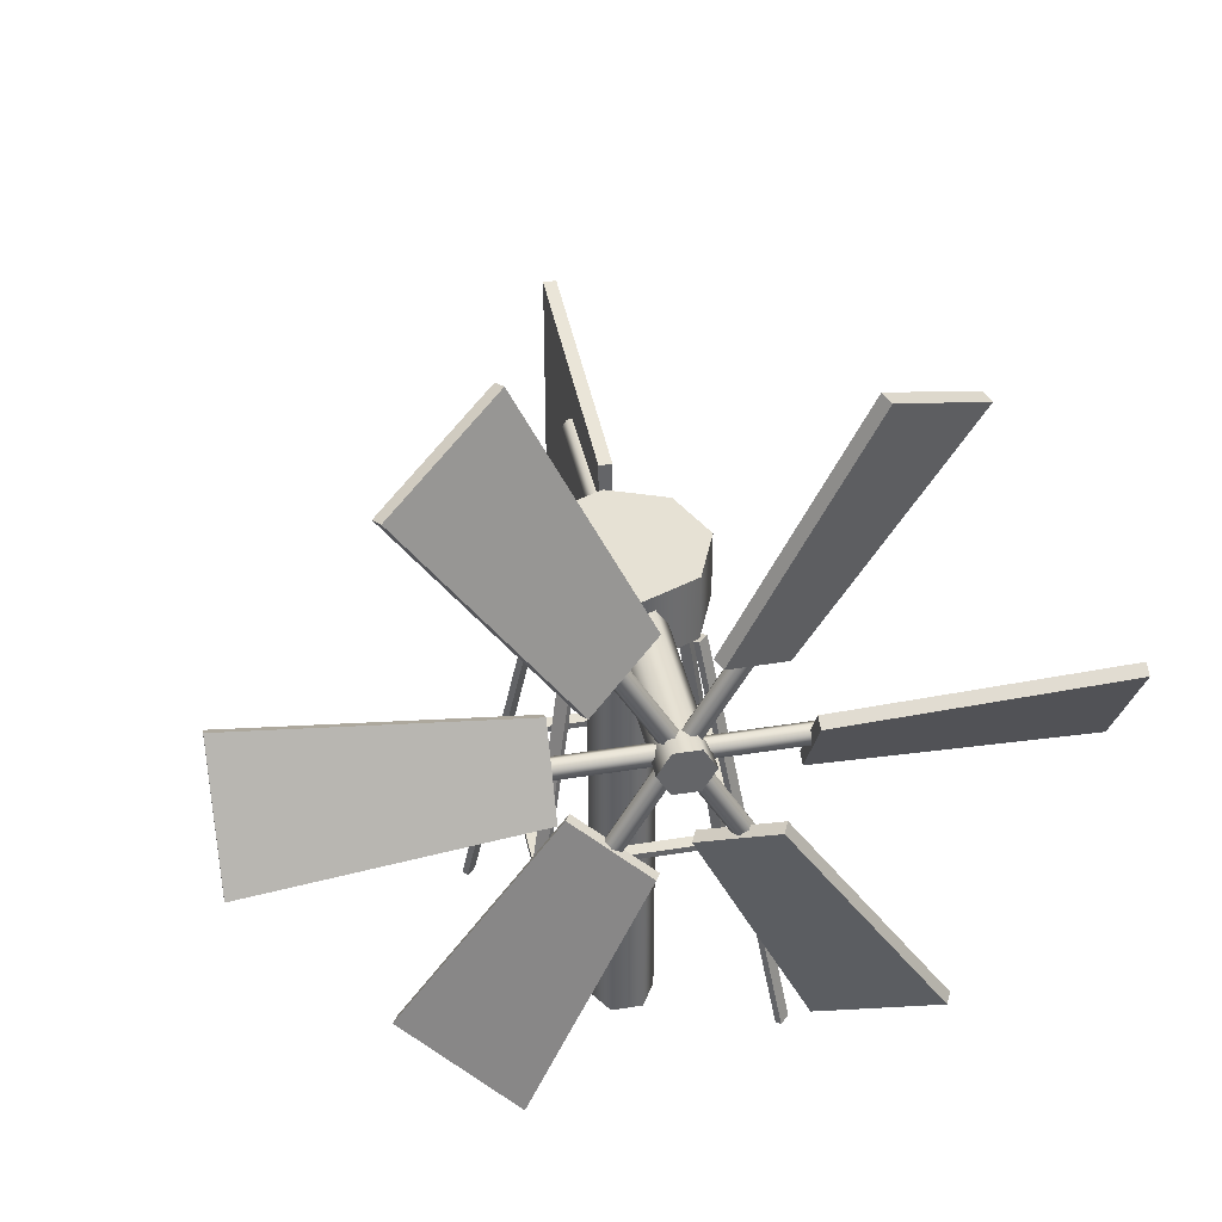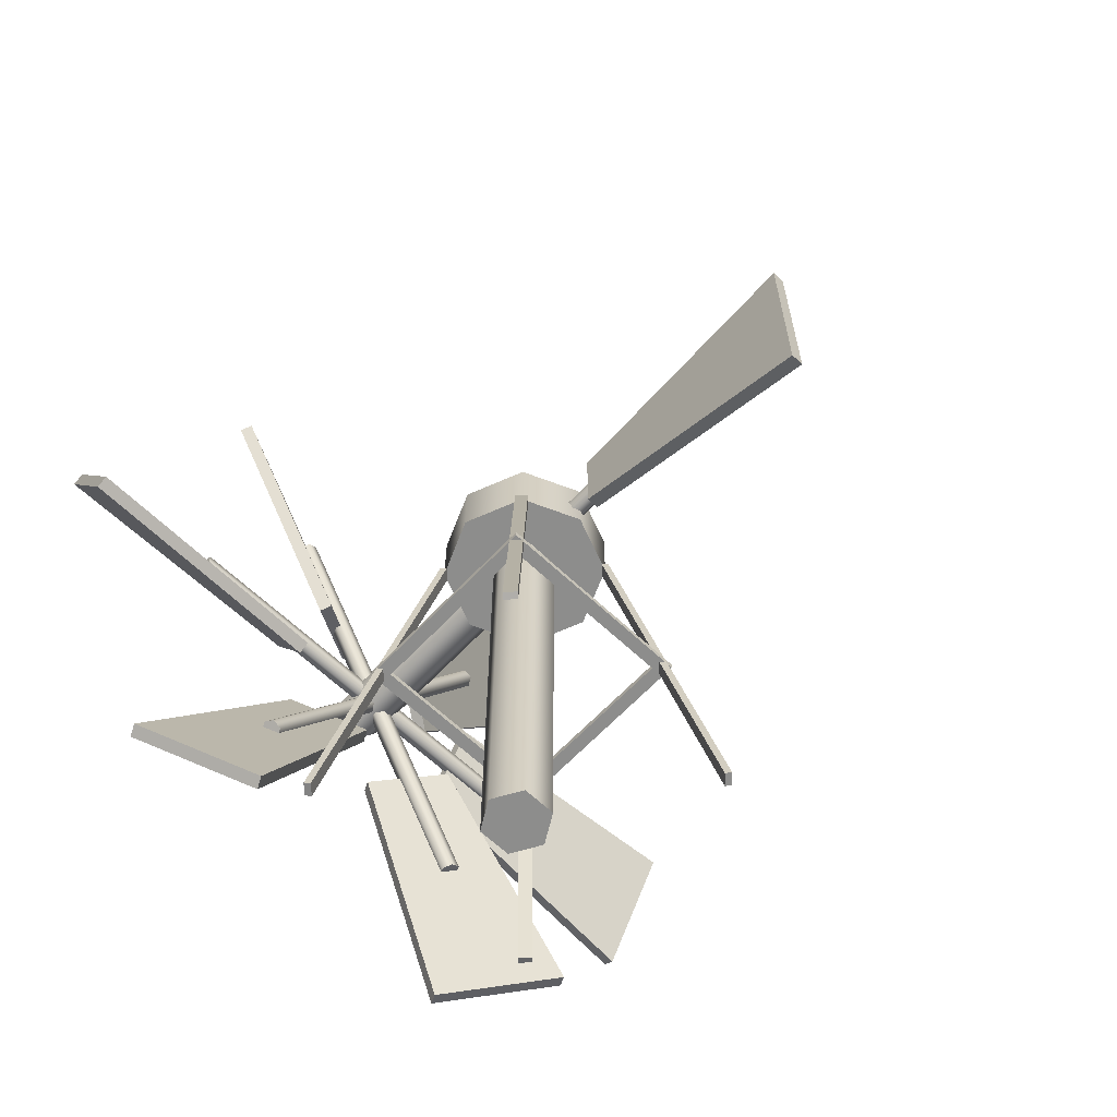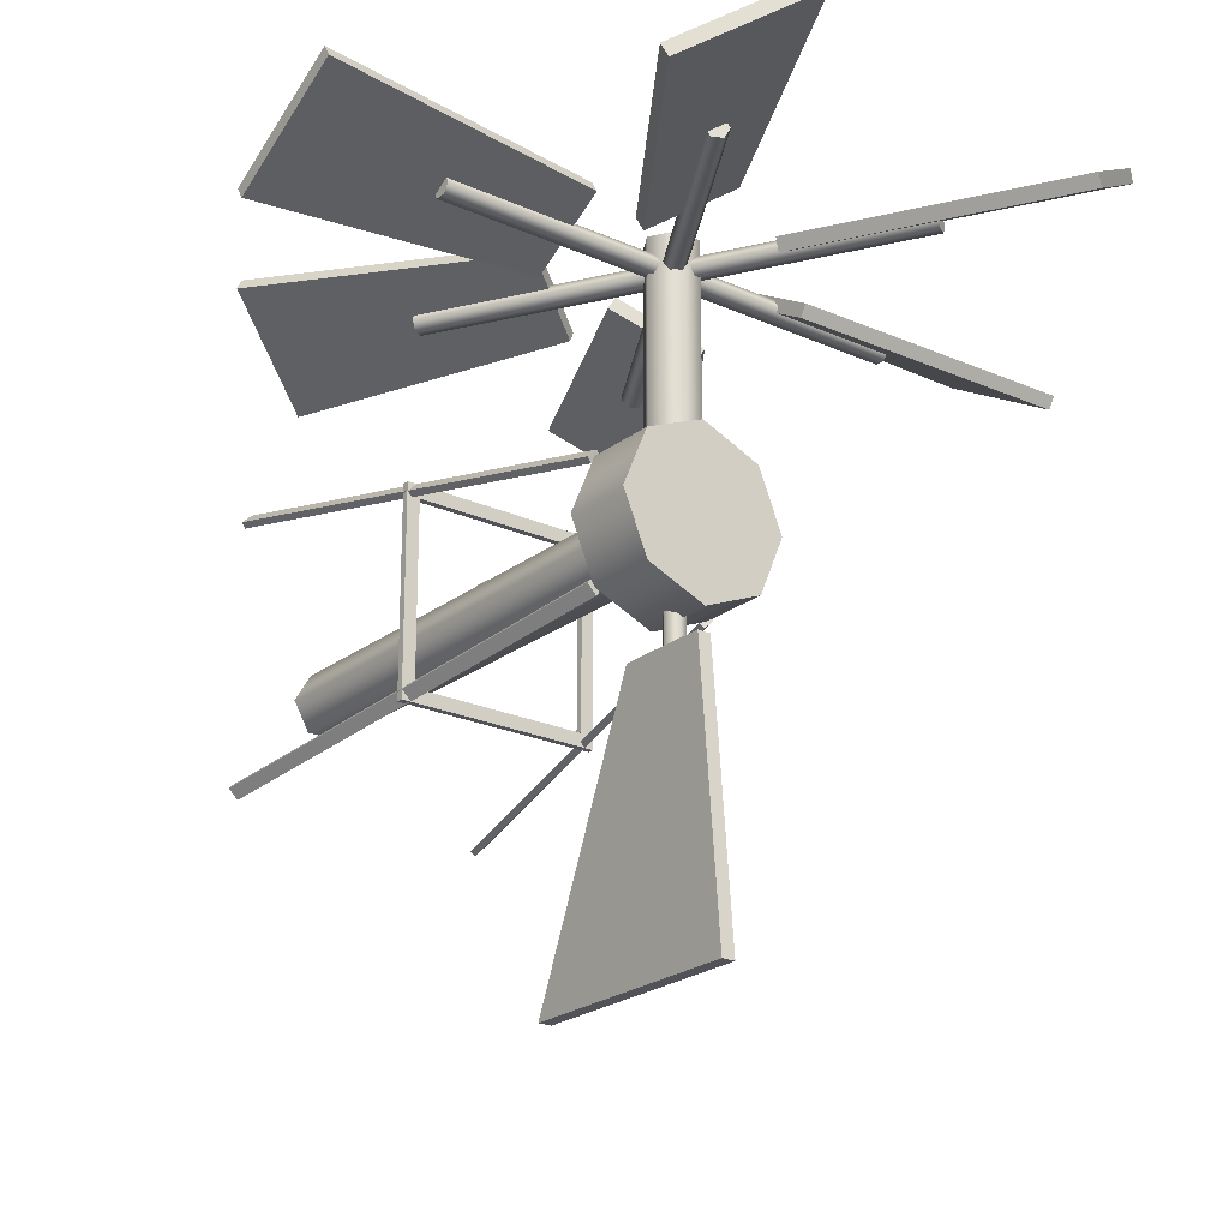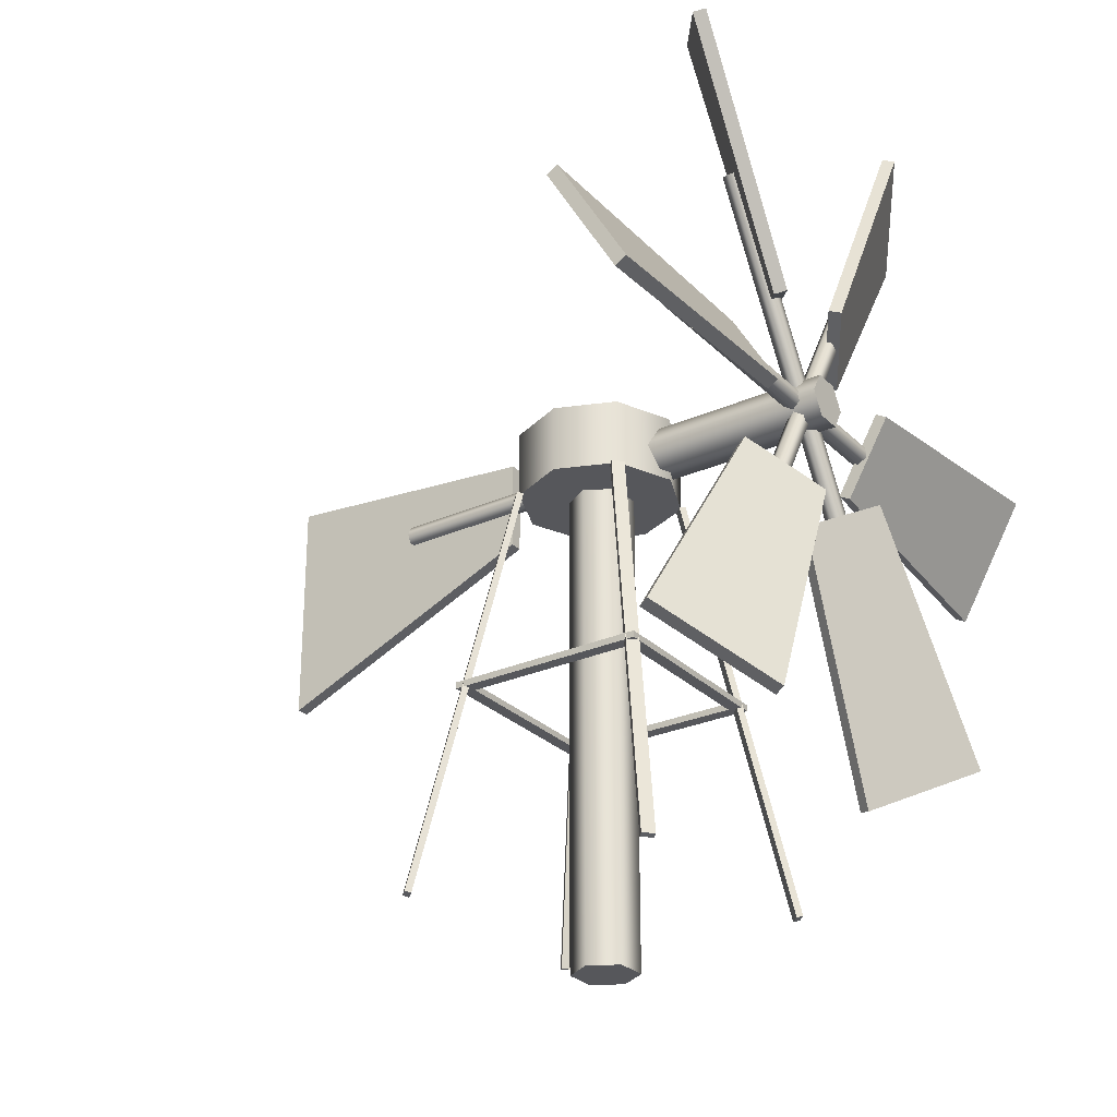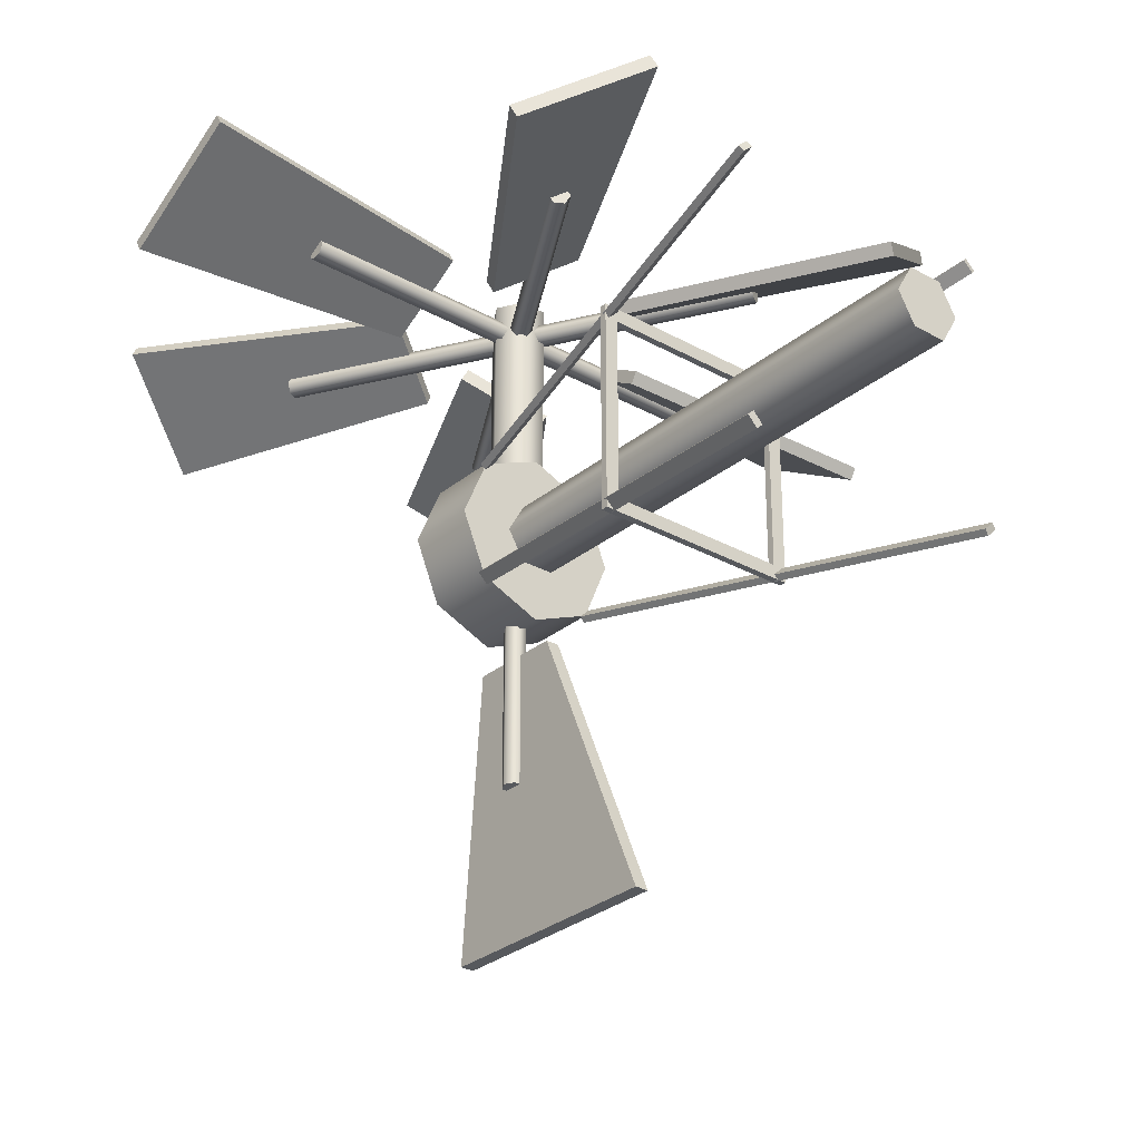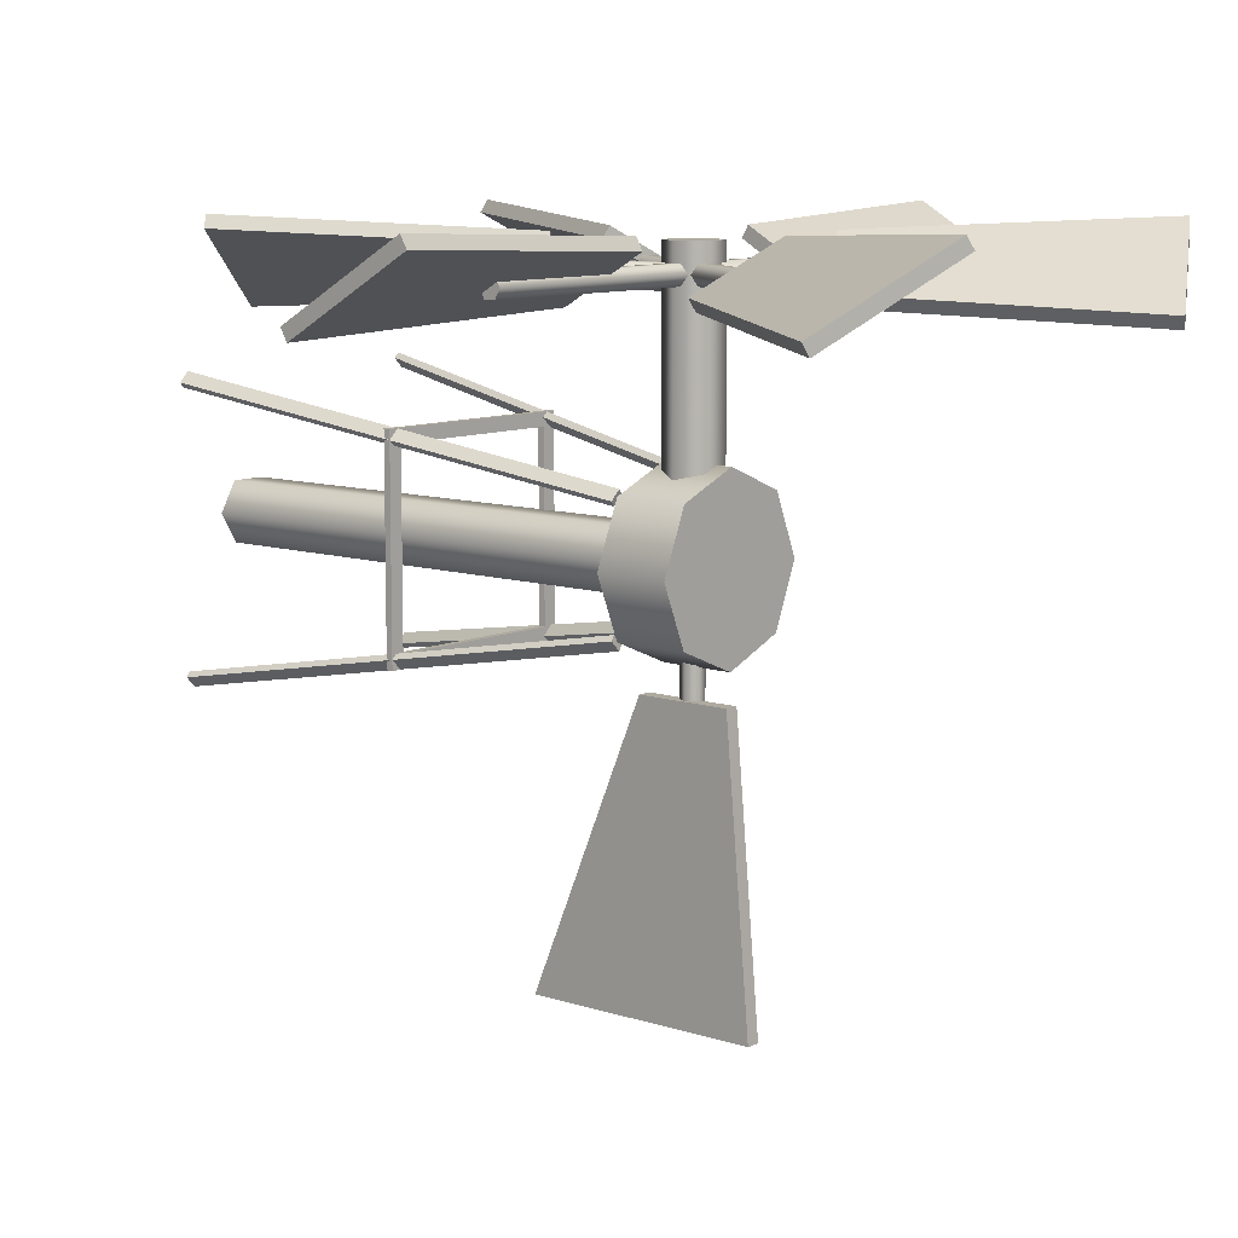
<metadata>
{"format":"obj","ext":"obj","renderer":"f3d","projection":"perspective","resolution":1024,"background":"white","views":[{"elev":39.1,"azim":-11.5,"up":"+Y"},{"elev":-64.5,"azim":136.6,"up":"+Y"},{"elev":-22.7,"azim":142.3,"up":"+Z"},{"elev":-27.4,"azim":-55.6,"up":"+Y"},{"elev":-29.3,"azim":-39.8,"up":"+Z"},{"elev":9.5,"azim":130.8,"up":"+Z"}]}
</metadata>
<code>
v  0 0 -0
v  0.125 0 -0.2165
v  0.25 0 -0
v  -0.125 0 -0.2165
v  -0.25 0 -0
v  -0.125 0 0.2165
v  0.125 0 0.2165
v  0.125 3.761 -0.2165
v  0.25 3.761 -0
v  -0.125 3.761 -0.2165
v  -0.25 3.761 -0
v  -0.125 3.761 0.2165
v  0.125 3.761 0.2165
v  -0.0105 3.761 -0.0019
v  0.4366 3.761 -0.449
v  0.6218 3.761 -0.0019
v  -0.0105 3.761 -0.6342
v  -0.4576 3.761 -0.449
v  -0.6428 3.761 -0.0019
v  -0.4576 3.761 0.4452
v  -0.0105 3.761 0.6304
v  0.4366 3.761 0.4452
v  0.4366 4.29 -0.449
v  0.6218 4.29 -0.0019
v  -0.0105 4.29 -0.6342
v  -0.4576 4.29 -0.449
v  -0.6428 4.29 -0.0019
v  -0.4576 4.29 0.4452
v  -0.0105 4.29 0.6304
v  0.4366 4.29 0.4452
v  -0.0105 4.29 -0.0019
v  0 4 1.782
v  -0.0693 4.04 1.782
v  -0.0346 4.02 1.713
v  -0.0346 4.02 1.851
v  0.0346 3.98 1.851
v  0.0693 3.96 1.782
v  0.0346 3.98 1.713
v  0.8357 5.607 1.782
v  0.8704 5.587 1.713
v  0.8704 5.587 1.851
v  0.9396 5.547 1.851
v  0.9743 5.527 1.782
v  0.9396 5.547 1.713
v  0.905 5.567 1.782
v  1.067 6.773 2.05
v  0.1567 4.875 1.957
v  0.2 4.85 2.043
v  1.11 6.748 2.136
v  0.6796 4.573 1.608
v  0.7229 4.548 1.695
v  1.868 6.31 1.515
v  1.912 6.285 1.602
v  -0.0693 3.96 1.782
v  -0.0346 3.98 1.713
v  -0.0346 3.98 1.851
v  0.0346 4.02 1.851
v  0.0693 4.04 1.782
v  0.0346 4.02 1.713
v  -0.9743 5.527 1.782
v  -0.9396 5.547 1.713
v  -0.9396 5.547 1.851
v  -0.8704 5.587 1.851
v  -0.8357 5.607 1.782
v  -0.8704 5.587 1.713
v  -0.905 5.567 1.782
v  -1.869 6.31 2.05
v  -0.6798 4.573 1.957
v  -0.6365 4.598 2.043
v  -1.825 6.335 2.136
v  -0.1569 4.875 1.608
v  -0.1136 4.9 1.695
v  -1.067 6.773 1.515
v  -1.023 6.798 1.602
v  0 4.08 1.782
v  0 4.04 1.713
v  0 4.04 1.851
v  0 3.96 1.851
v  0 3.92 1.782
v  0 3.96 1.713
v  1.81 4.08 1.782
v  1.81 4.04 1.713
v  1.81 4.04 1.851
v  1.81 3.96 1.851
v  1.81 3.92 1.782
v  1.81 3.96 1.713
v  1.81 4 1.782
v  2.935 4.463 2.05
v  0.8364 4.302 1.957
v  0.8364 4.252 2.043
v  2.935 4.413 2.136
v  0.8364 3.698 1.608
v  0.8364 3.648 1.695
v  2.935 3.537 1.515
v  2.935 3.487 1.602
v  -1.81 3.92 1.782
v  -1.81 3.96 1.713
v  -1.81 3.96 1.851
v  -1.81 4.04 1.851
v  -1.81 4.08 1.782
v  -1.81 4.04 1.713
v  -1.81 4 1.782
v  -2.935 3.537 2.05
v  -0.8364 3.698 1.957
v  -0.8364 3.748 2.043
v  -2.935 3.587 2.136
v  -0.8364 4.302 1.608
v  -0.8364 4.352 1.695
v  -2.935 4.463 1.515
v  -2.935 4.513 1.602
v  -0.8357 2.392 1.782
v  -0.8704 2.412 1.713
v  -0.8704 2.412 1.851
v  -0.9396 2.452 1.851
v  -0.9743 2.472 1.782
v  -0.9396 2.452 1.713
v  -0.905 2.432 1.782
v  -1.067 1.226 2.05
v  -0.1567 3.124 1.957
v  -0.2 3.15 2.043
v  -1.11 1.251 2.136
v  -0.6796 3.426 1.608
v  -0.7229 3.451 1.695
v  -1.868 1.689 1.515
v  -1.912 1.714 1.602
v  -0.08 4 -0.5418
v  -0.04 4.069 -1.81
v  -0.08 4 -1.81
v  -0.04 4.069 -0.5418
v  0.04 4.069 -1.81
v  0.04 4.069 -0.5418
v  0.08 4 -1.81
v  0.08 4 -0.5418
v  0.04 3.931 -1.81
v  0.04 3.931 -0.5418
v  -0.04 3.931 -1.81
v  -0.04 3.931 -0.5418
v  0 4 -1.81
v  0 4.535 -2.935
v  0 4.349 -0.8364
v  0.1 4.349 -0.8364
v  0.1 4.535 -2.935
v  0 3.651 -0.8364
v  0.1 3.651 -0.8364
v  0 2.762 -2.935
v  0.1 2.762 -2.935
v  0.9743 2.472 1.782
v  0.9396 2.452 1.713
v  0.9396 2.452 1.851
v  0.8704 2.412 1.851
v  0.8357 2.392 1.782
v  0.8704 2.412 1.713
v  0.905 2.432 1.782
v  1.869 1.69 2.05
v  0.6798 3.426 1.957
v  0.6365 3.401 2.043
v  1.825 1.665 2.136
v  0.1569 3.125 1.608
v  0.1136 3.1 1.695
v  1.067 1.227 1.515
v  1.023 1.202 1.602
v  1.046 0.5059 0.9867
v  0.4955 3.767 0.4233
v  0.424 3.767 0.4932
v  0.975 0.5059 1.057
v  0.3901 3.755 0.4585
v  0.9411 0.4941 1.022
v  0.4615 3.755 0.3886
v  1.013 0.4941 0.952
v  -0.5041 3.767 0.4231
v  -1.059 0.5059 0.9865
v  -0.9876 0.5059 1.057
v  -0.4328 3.767 0.4933
v  -0.9535 0.4941 1.022
v  -0.3987 3.755 0.4587
v  -1.025 0.4941 0.9519
v  -0.47 3.755 0.3885
v  0.4952 3.767 -0.4347
v  1.046 0.5058 -0.9771
v  0.9761 0.5058 -1.048
v  0.425 3.767 -0.506
v  0.9414 0.4942 -1.014
v  0.3904 3.756 -0.4719
v  1.012 0.4942 -0.943
v  0.4605 3.756 -0.4006
v  -1.058 0.5058 -0.9769
v  -0.5037 3.767 -0.4345
v  -0.4338 3.767 -0.506
v  -0.9886 0.5058 -1.048
v  -0.399 3.755 -0.472
v  -0.9539 0.4942 -1.014
v  -0.4689 3.755 -0.4005
v  -1.024 0.4942 -0.9429
v  -0.6788 2.156 -0.6745
v  0.6683 2.156 -0.6745
v  0.7683 2.156 -0.7745
v  -0.7788 2.156 -0.7745
v  0.7683 2.106 -0.7745
v  -0.7788 2.106 -0.7745
v  0.6683 2.106 -0.6745
v  -0.6788 2.106 -0.6745
v  0.6683 2.156 0.6726
v  0.7683 2.156 0.7726
v  0.7683 2.106 0.7726
v  0.6683 2.106 0.6726
v  -0.6788 2.156 0.6726
v  -0.7788 2.156 0.7726
v  -0.7788 2.106 0.7726
v  -0.6788 2.106 0.6726
v  -0 4 0.5297
v  0.1 4.173 0.5297
v  0.2 4 0.5297
v  -0.1 4.173 0.5297
v  -0.2 4 0.5297
v  -0.1 3.827 0.5297
v  0.1 3.827 0.5297
v  0.1 4.173 1.988
v  0.2 4 1.988
v  -0.1 4.173 1.988
v  -0.2 4 1.988
v  -0.1 3.827 1.988
v  0.1 3.827 1.988
v  -0 4 1.988
g BuildingMaterial
f 1 2 3
f 1 4 2
f 1 5 4
f 1 6 5
f 1 7 6
f 1 3 7
f 3 8 9
f 3 2 8
f 2 10 8
f 2 4 10
f 4 11 10
f 4 5 11
f 5 12 11
f 5 6 12
f 6 13 12
f 6 7 13
f 7 9 13
f 7 3 9
f 14 15 16
f 14 17 15
f 14 18 17
f 14 19 18
f 14 20 19
f 14 21 20
f 14 22 21
f 14 16 22
f 16 23 24
f 16 15 23
f 15 25 23
f 15 17 25
f 17 26 25
f 17 18 26
f 18 27 26
f 18 19 27
f 19 28 27
f 19 20 28
f 20 29 28
f 20 21 29
f 21 30 29
f 21 22 30
f 22 24 30
f 22 16 24
f 31 24 23
f 31 23 25
f 31 25 26
f 31 26 27
f 31 27 28
f 31 28 29
f 31 29 30
f 31 30 24
f 32 33 34
f 32 35 33
f 32 36 35
f 32 37 36
f 32 38 37
f 32 34 38
f 34 39 40
f 34 33 39
f 33 41 39
f 33 35 41
f 35 42 41
f 35 36 42
f 36 43 42
f 36 37 43
f 37 44 43
f 37 38 44
f 38 40 44
f 38 34 40
f 45 40 39
f 45 39 41
f 45 41 42
f 45 42 43
f 45 43 44
f 45 44 40
f 46 47 48
f 46 48 49
f 47 50 51
f 47 51 48
f 50 52 53
f 50 53 51
f 52 46 49
f 52 49 53
f 50 46 52
f 50 47 46
f 51 53 49
f 51 49 48
f 32 54 55
f 32 56 54
f 32 57 56
f 32 58 57
f 32 59 58
f 32 55 59
f 55 60 61
f 55 54 60
f 54 62 60
f 54 56 62
f 56 63 62
f 56 57 63
f 57 64 63
f 57 58 64
f 58 65 64
f 58 59 65
f 59 61 65
f 59 55 61
f 66 61 60
f 66 60 62
f 66 62 63
f 66 63 64
f 66 64 65
f 66 65 61
f 67 68 69
f 67 69 70
f 68 71 72
f 68 72 69
f 71 73 74
f 71 74 72
f 73 67 70
f 73 70 74
f 71 67 73
f 71 68 67
f 72 74 70
f 72 70 69
f 32 75 76
f 32 77 75
f 32 78 77
f 32 79 78
f 32 80 79
f 32 76 80
f 76 81 82
f 76 75 81
f 75 83 81
f 75 77 83
f 77 84 83
f 77 78 84
f 78 85 84
f 78 79 85
f 79 86 85
f 79 80 86
f 80 82 86
f 80 76 82
f 87 82 81
f 87 81 83
f 87 83 84
f 87 84 85
f 87 85 86
f 87 86 82
f 88 89 90
f 88 90 91
f 89 92 93
f 89 93 90
f 92 94 95
f 92 95 93
f 94 88 91
f 94 91 95
f 92 88 94
f 92 89 88
f 93 95 91
f 93 91 90
f 32 79 80
f 32 78 79
f 32 77 78
f 32 75 77
f 32 76 75
f 32 80 76
f 80 96 97
f 80 79 96
f 79 98 96
f 79 78 98
f 78 99 98
f 78 77 99
f 77 100 99
f 77 75 100
f 75 101 100
f 75 76 101
f 76 97 101
f 76 80 97
f 102 97 96
f 102 96 98
f 102 98 99
f 102 99 100
f 102 100 101
f 102 101 97
f 103 104 105
f 103 105 106
f 104 107 108
f 104 108 105
f 107 109 110
f 107 110 108
f 109 103 106
f 109 106 110
f 107 103 109
f 107 104 103
f 108 110 106
f 108 106 105
f 32 37 38
f 32 36 37
f 32 35 36
f 32 33 35
f 32 34 33
f 32 38 34
f 38 111 112
f 38 37 111
f 37 113 111
f 37 36 113
f 36 114 113
f 36 35 114
f 35 115 114
f 35 33 115
f 33 116 115
f 33 34 116
f 34 112 116
f 34 38 112
f 117 112 111
f 117 111 113
f 117 113 114
f 117 114 115
f 117 115 116
f 117 116 112
f 118 119 120
f 118 120 121
f 119 122 123
f 119 123 120
f 122 124 125
f 122 125 123
f 124 118 121
f 124 121 125
f 122 118 124
f 122 119 118
f 123 125 121
f 123 121 120
f 126 127 128
f 126 129 127
f 129 130 127
f 129 131 130
f 131 132 130
f 131 133 132
f 133 134 132
f 133 135 134
f 135 136 134
f 135 137 136
f 137 128 136
f 137 126 128
f 138 128 127
f 138 127 130
f 138 130 132
f 138 132 134
f 138 134 136
f 138 136 128
f 139 140 141
f 139 141 142
f 140 143 144
f 140 144 141
f 143 145 146
f 143 146 144
f 145 139 142
f 145 142 146
f 143 139 145
f 143 140 139
f 144 146 142
f 144 142 141
f 32 58 59
f 32 57 58
f 32 56 57
f 32 54 56
f 32 55 54
f 32 59 55
f 59 147 148
f 59 58 147
f 58 149 147
f 58 57 149
f 57 150 149
f 57 56 150
f 56 151 150
f 56 54 151
f 54 152 151
f 54 55 152
f 55 148 152
f 55 59 148
f 153 148 147
f 153 147 149
f 153 149 150
f 153 150 151
f 153 151 152
f 153 152 148
f 154 155 156
f 154 156 157
f 155 158 159
f 155 159 156
f 158 160 161
f 158 161 159
f 160 154 157
f 160 157 161
f 158 154 160
f 158 155 154
f 159 161 157
f 159 157 156
f 162 163 164
f 164 165 162
f 165 164 166
f 166 167 165
f 167 166 168
f 168 169 167
f 169 168 163
f 163 162 169
f 167 169 162
f 167 162 165
f 166 163 168
f 166 164 163
f 170 171 172
f 172 173 170
f 173 172 174
f 174 175 173
f 175 174 176
f 176 177 175
f 177 176 171
f 171 170 177
f 175 177 170
f 175 170 173
f 174 171 176
f 174 172 171
f 178 179 180
f 180 181 178
f 181 180 182
f 182 183 181
f 183 182 184
f 184 185 183
f 185 184 179
f 179 178 185
f 183 185 178
f 183 178 181
f 182 179 184
f 182 180 179
f 186 187 188
f 188 189 186
f 189 188 190
f 190 191 189
f 191 190 192
f 192 193 191
f 193 192 187
f 187 186 193
f 191 193 186
f 191 186 189
f 190 187 192
f 190 188 187
f 194 195 196
f 196 197 194
f 197 196 198
f 198 199 197
f 199 198 200
f 200 201 199
f 201 200 195
f 195 194 201
f 195 202 203
f 203 196 195
f 196 203 204
f 204 198 196
f 198 204 205
f 205 200 198
f 200 205 202
f 202 195 200
f 202 206 207
f 207 203 202
f 203 207 208
f 208 204 203
f 204 208 209
f 209 205 204
f 205 209 206
f 206 202 205
f 206 194 197
f 197 207 206
f 207 197 199
f 199 208 207
f 208 199 201
f 201 209 208
f 209 201 194
f 194 206 209
f 210 211 212
f 210 213 211
f 210 214 213
f 210 215 214
f 210 216 215
f 210 212 216
f 212 217 218
f 212 211 217
f 211 219 217
f 211 213 219
f 213 220 219
f 213 214 220
f 214 221 220
f 214 215 221
f 215 222 221
f 215 216 222
f 216 218 222
f 216 212 218
f 223 218 217
f 223 217 219
f 223 219 220
f 223 220 221
f 223 221 222
f 223 222 218

</code>
